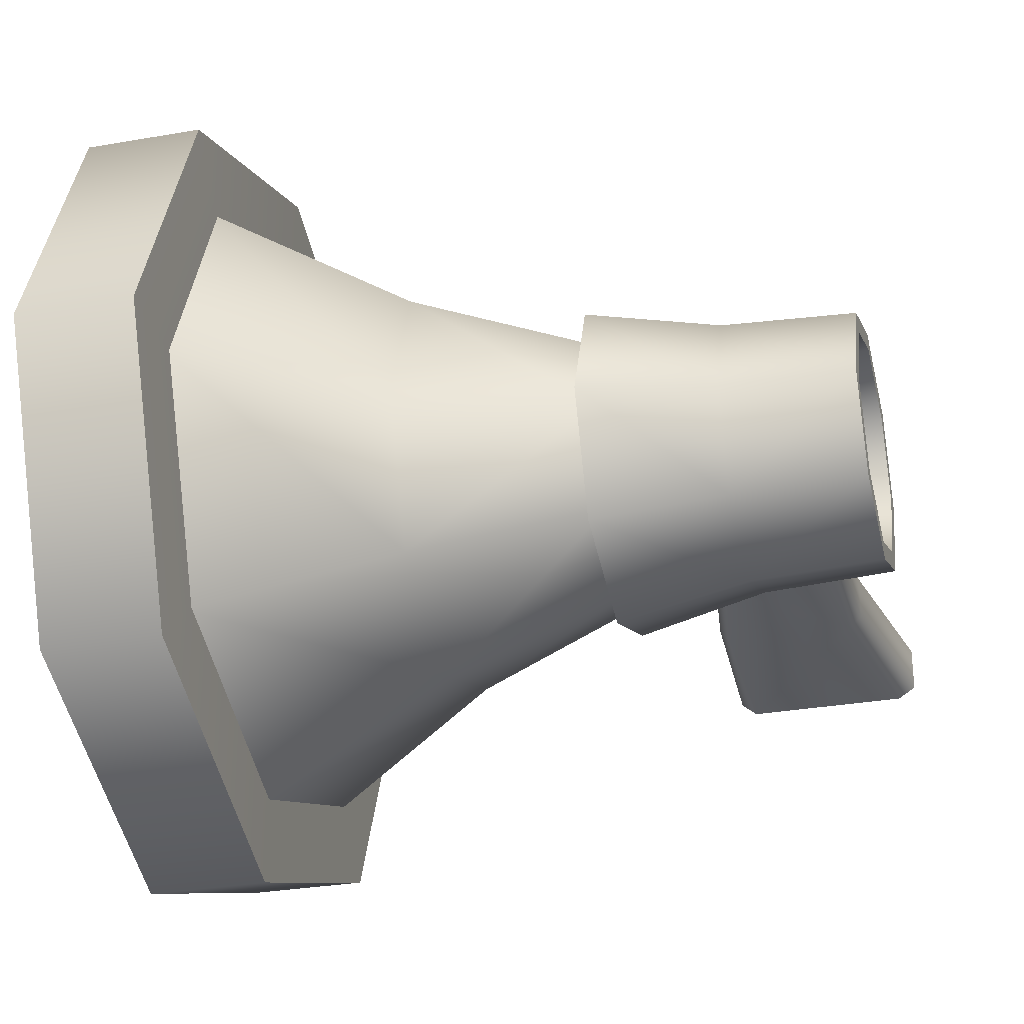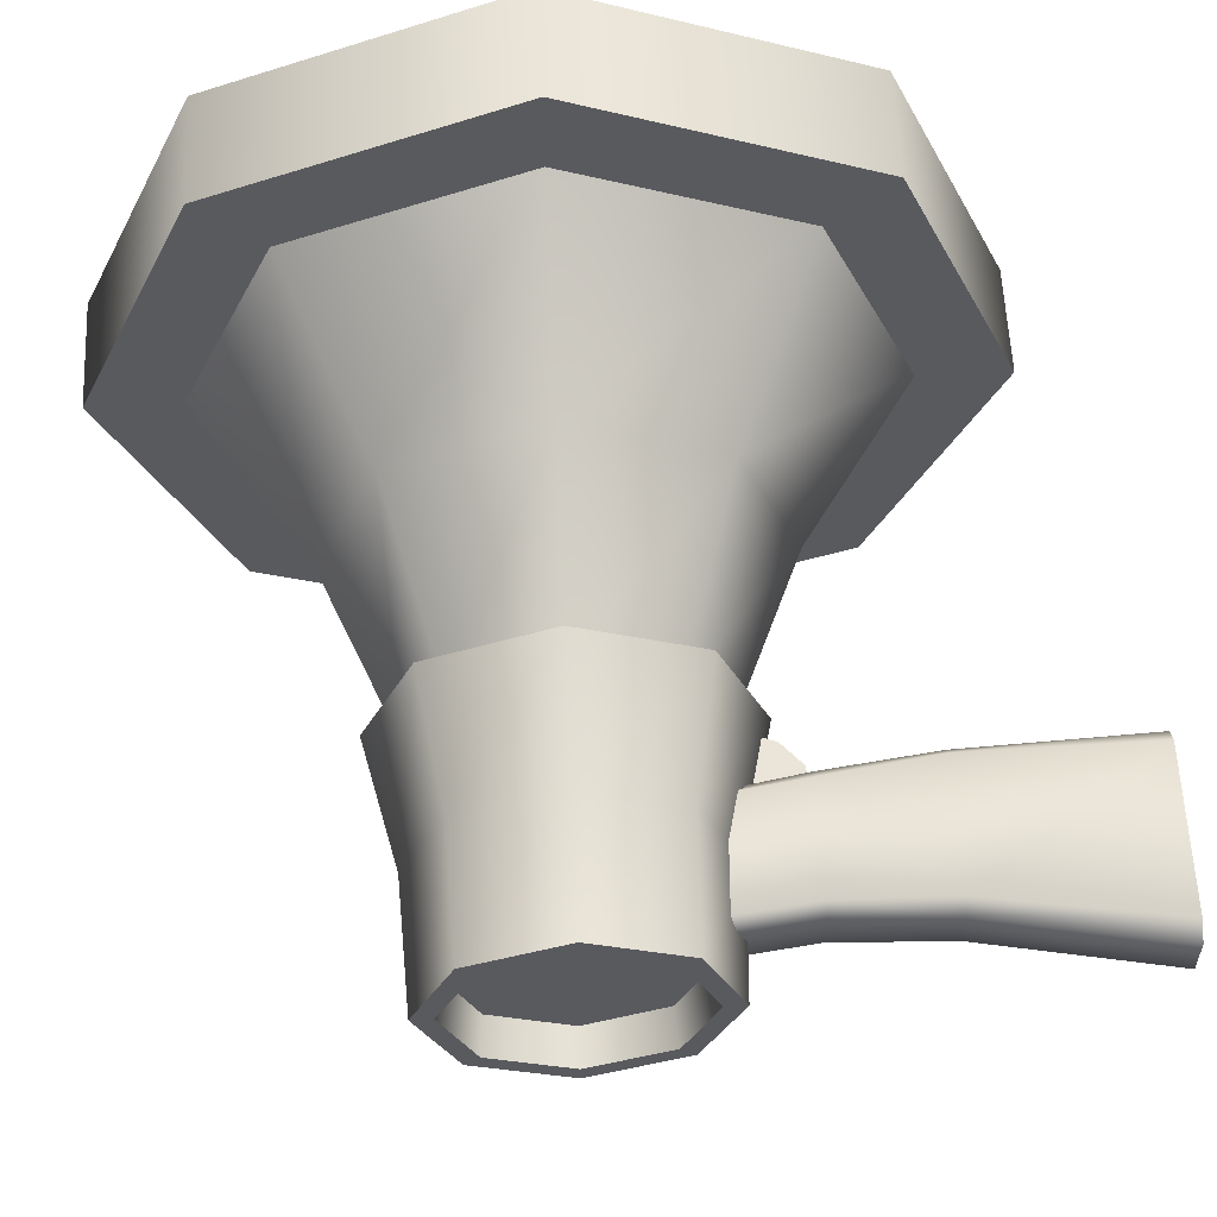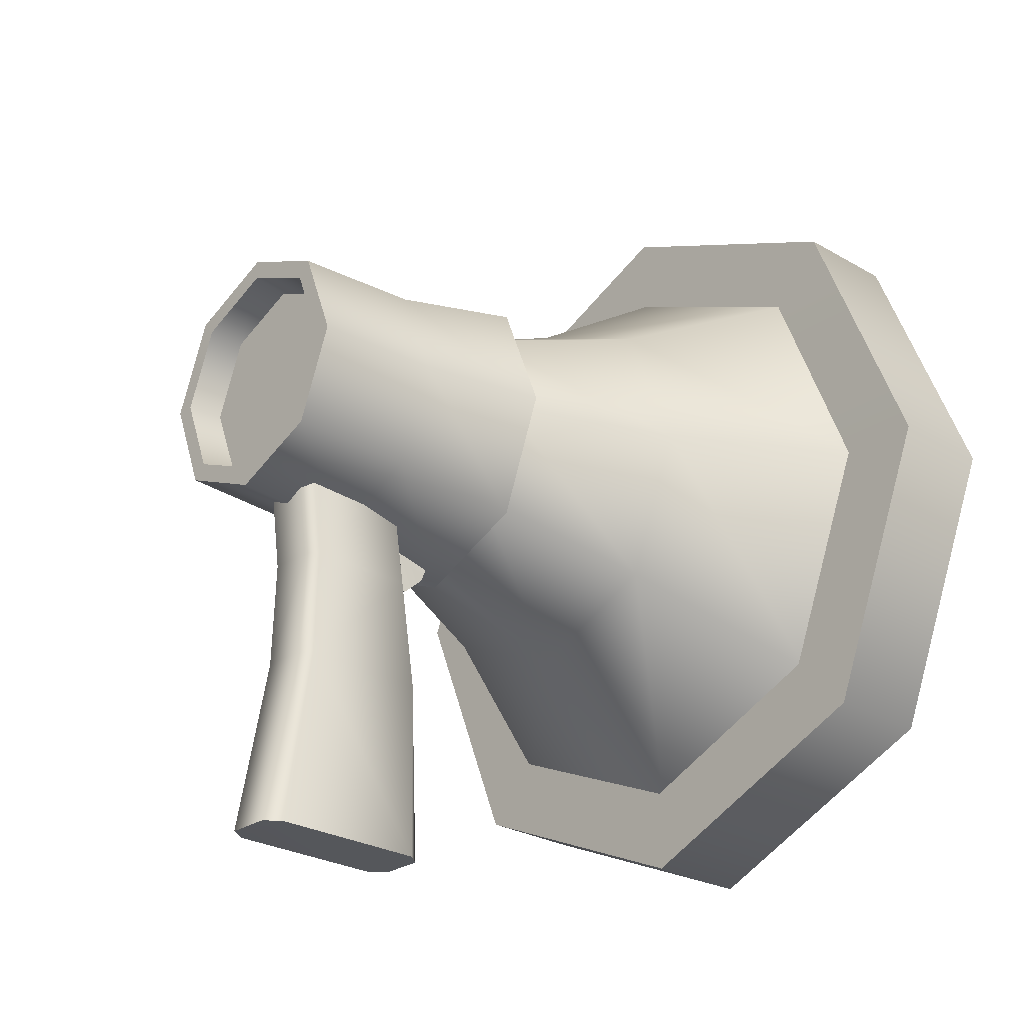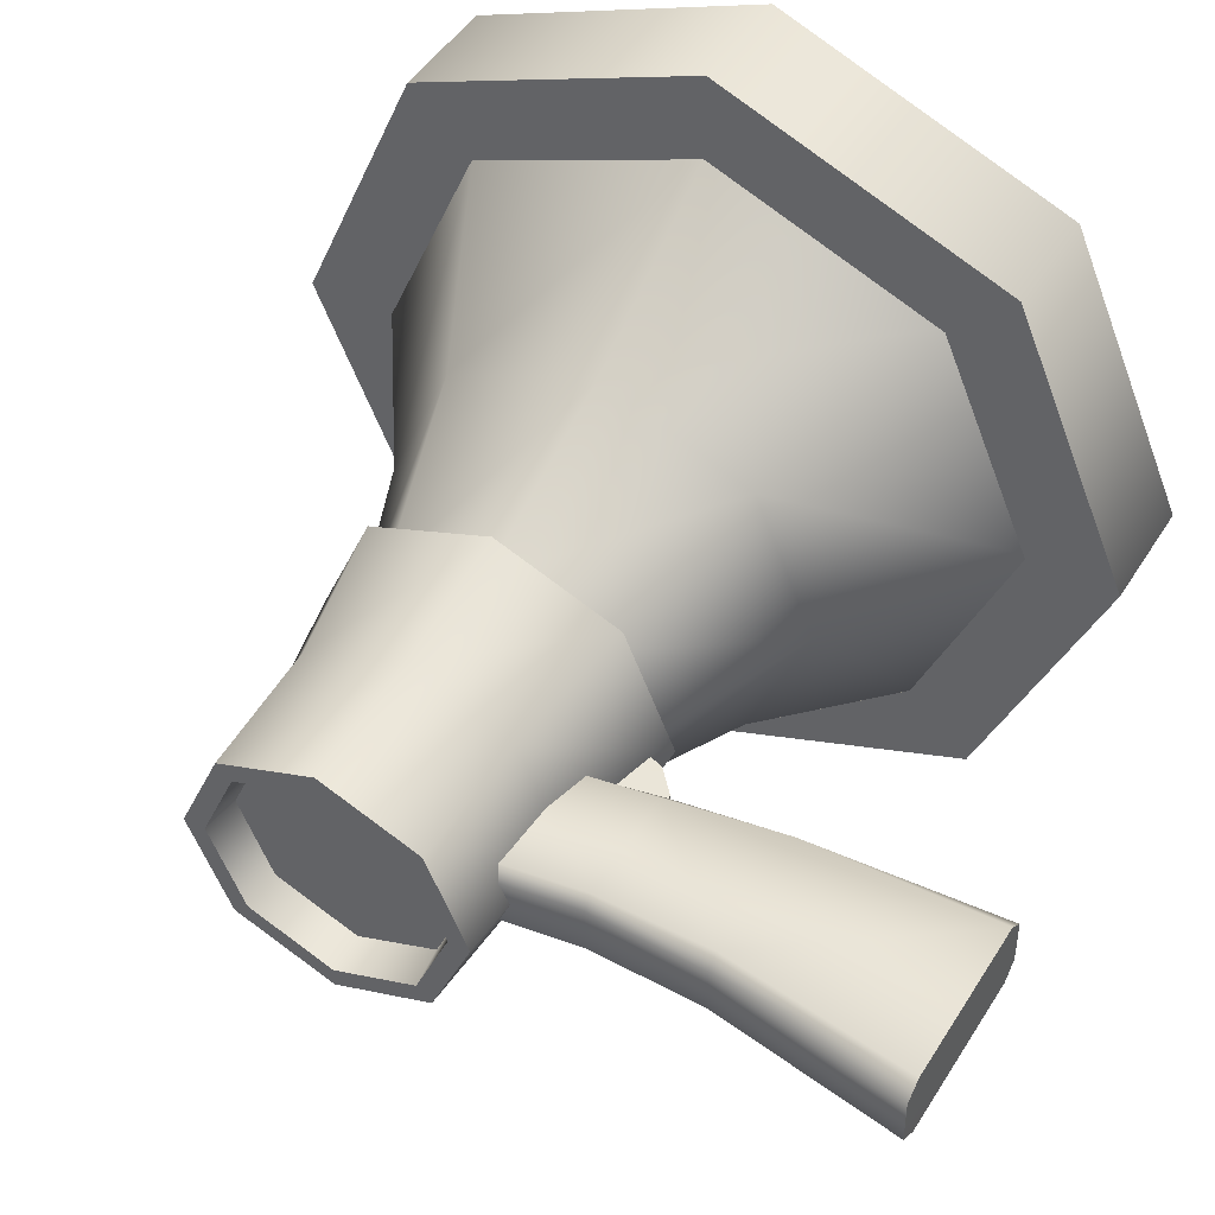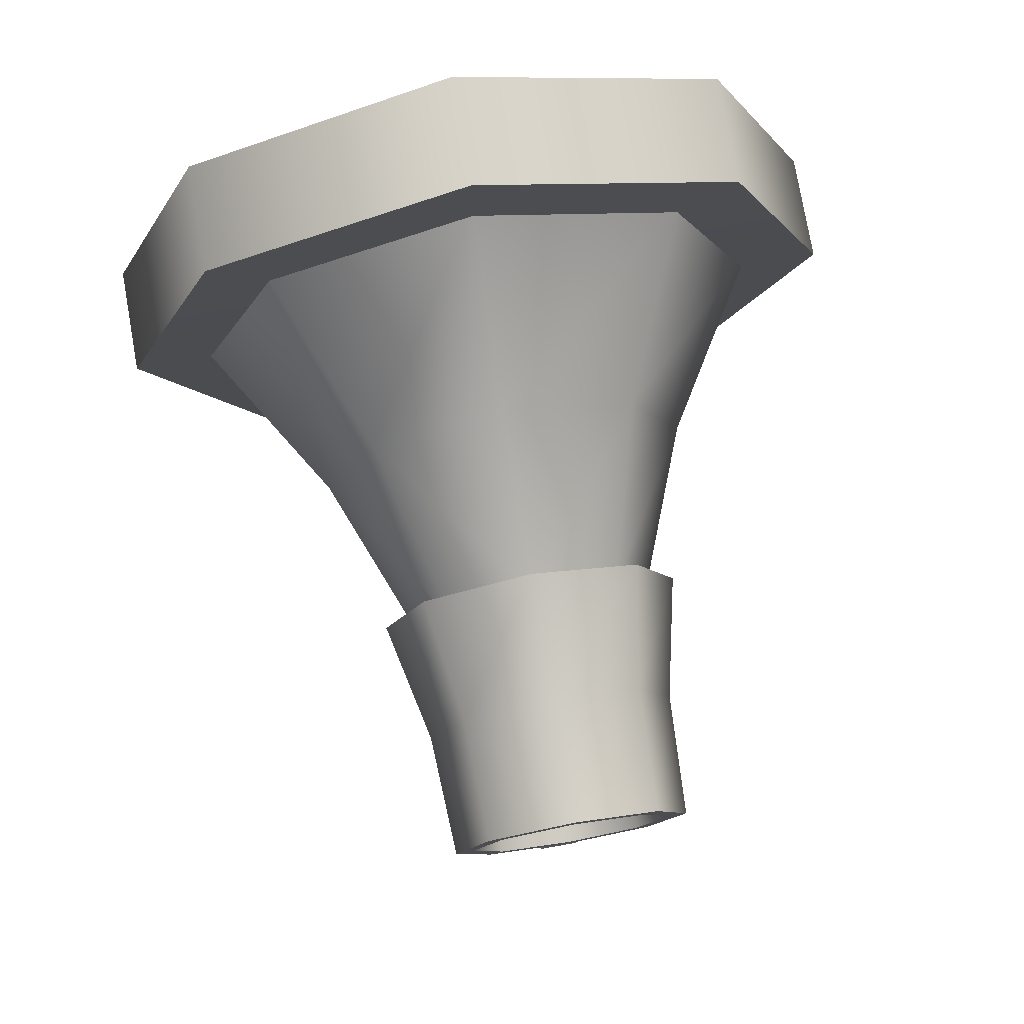
<metadata>
{"format":"obj","ext":"obj","renderer":"f3d","projection":"perspective","resolution":1024,"background":"white","views":[{"elev":-30.0,"azim":-165.6,"up":"+Z"},{"elev":58.2,"azim":-92.7,"up":"+Z"},{"elev":-26.1,"azim":-42.8,"up":"+Y"},{"elev":45.8,"azim":-60.0,"up":"+Z"},{"elev":77.6,"azim":-100.0,"up":"+Y"}]}
</metadata>
<code>
g megaphone
v -0.1528 -0.139 -0.01154
v -0.1408 -0.1076 0.01154
v -0.1408 -0.1076 -0.01154
v -0.1408 -0.1076 0.01154
v -0.1528 -0.139 0.01154
v -0.1768 -0.1602 0.01154
v -0.1768 -0.1602 -0.01154
v -0.2054 -0.163 -0.01154
v -0.1768 -0.1602 0.01154
v -0.2054 -0.163 -0.01154
v -0.2054 -0.163 0.01154
v 0.235 0.4723 0.0004616
v 0.3541 0.3467 -0.2885
v 0.3541 0.4723 0.0004616
v 0.235 0.3467 -0.2885
v 0.235 0.04201 -0.4086
v 0.3541 0.04201 -0.4086
v 0.3541 -0.2618 -0.2885
v 0.235 -0.2618 -0.2885
v 0.3541 -0.3873 0.0004616
v 0.235 -0.3873 0.0004616
v 0.05217 -0.1759 0.0004616
v -0.138 -0.05678 -0.09371
v -0.138 -0.09741 0.0004616
v 0.05217 -0.1122 -0.1463
v -0.138 0.04201 -0.1325
v 0.2424 -0.1999 -0.2294
v 0.2424 -0.2996 0.0004616
v 0.2424 0.04201 -0.3245
v 0.05217 0.04201 -0.2073
v -0.138 0.1417 -0.09371
v 0.2424 0.2839 -0.2294
v 0.05217 0.1962 -0.1463
v -0.138 0.1824 0.0004616
v 0.2424 0.3846 0.0004616
v 0.05217 0.2599 0.0004616
v -0.2581 -0.1039 0.0004616
v -0.3929 -0.05678 -0.09371
v -0.3929 -0.09741 0.0004616
v -0.2581 -0.06048 -0.09833
v -0.3929 0.04201 -0.1325
v -0.1233 -0.08356 -0.1196
v -0.1233 -0.1353 0.0004616
v -0.1233 0.04201 -0.1685
v -0.2581 0.04201 -0.139
v -0.3929 0.1408 -0.09371
v -0.1233 0.1676 -0.1196
v -0.2581 0.1454 -0.09833
v -0.3929 0.1824 0.0004616
v -0.1233 0.2202 0.0004616
v -0.2581 0.1888 0.0004616
v 0.3541 0.3467 -0.2885
v 0.3541 0.391 0.0004616
v 0.3541 0.4723 0.0004616
v 0.3541 0.2895 -0.2341
v 0.3541 0.04201 -0.4086
v 0.3541 0.04201 -0.331
v 0.3541 -0.2618 -0.2885
v 0.3541 -0.2045 -0.2341
v 0.3541 -0.3873 0.0004616
v 0.3541 -0.307 0.0004616
v 0.3541 0.2895 -0.2341
v 0.259 0.391 0.0004616
v 0.3541 0.391 0.0004616
v 0.259 0.2895 -0.2341
v 0.3541 0.04201 -0.331
v 0.259 0.04201 -0.331
v 0.3541 -0.2045 -0.2341
v 0.259 -0.2045 -0.2341
v 0.3541 -0.307 0.0004616
v 0.259 -0.307 0.0004616
v 0.3846 0.04201 0.0004616
v 0.3846 -0.03462 -0.07248
v 0.3846 -0.06602 0.0004616
v 0.3846 0.04201 -0.1029
v 0.3846 0.151 0.0004616
v 0.3846 0.1186 -0.07248
v 0.3846 -0.06602 0.0004616
v 0.03555 -0.06048 -0.09741
v 0.03555 -0.1029 0.0004616
v 0.3846 -0.03462 -0.07248
v 0.03555 0.04201 -0.138
v 0.3846 0.04201 -0.1029
v 0.03555 0.1454 -0.09741
v 0.3846 0.1186 -0.07248
v 0.03555 0.1879 0.0004616
v 0.3846 0.151 0.0004616
v 0.259 0.2895 -0.2341
v 0.07525 0.04201 0.0004616
v 0.259 0.391 0.0004616
v 0.259 0.04201 -0.331
v 0.259 -0.2045 -0.2341
v 0.259 -0.307 0.0004616
v -0.3929 0.1611 0.0004616
v -0.3929 0.1408 -0.09371
v -0.3929 0.1824 0.0004616
v -0.3929 0.126 -0.07987
v -0.3929 0.04201 -0.1325
v -0.3929 0.04201 -0.1131
v -0.3929 -0.04201 -0.07987
v -0.3929 -0.05678 -0.09371
v -0.3929 -0.09741 0.0004616
v -0.3929 -0.07617 0.0004616
v 0.235 -0.2618 -0.2885
v 0.235 0.04201 0.0004616
v 0.235 -0.3873 0.0004616
v 0.235 0.04201 -0.4086
v 0.235 0.3467 -0.2885
v 0.235 0.4723 0.0004616
v -0.1233 0.2202 0.0004616
v -0.1233 -0.08356 -0.1196
v -0.1233 -0.1353 0.0004616
v -0.1233 0.1676 -0.1196
v -0.1233 0.04201 -0.1685
v 0.3541 0.3467 0.2885
v 0.235 0.4723 0.0004616
v 0.3541 0.4723 0.0004616
v 0.235 0.3467 0.2885
v 0.235 0.04201 0.4086
v 0.3541 0.04201 0.4086
v 0.3541 -0.2618 0.2885
v 0.235 -0.2618 0.2885
v 0.3541 -0.3873 0.0004616
v 0.235 -0.3873 0.0004616
v -0.138 -0.05678 0.09371
v 0.05217 -0.1759 0.0004616
v -0.138 -0.09741 0.0004616
v 0.05217 -0.1122 0.1463
v 0.2424 -0.2996 0.0004616
v -0.138 0.04201 0.1325
v 0.2424 -0.1999 0.2294
v 0.05217 0.04201 0.2073
v -0.138 0.1417 0.09371
v 0.2424 0.04201 0.3245
v 0.05217 0.1962 0.1463
v -0.138 0.1824 0.0004616
v 0.2424 0.2839 0.2294
v 0.05217 0.2599 0.0004616
v 0.2424 0.3846 0.0004616
v -0.3929 -0.04201 0.07987
v -0.3929 -0.09741 0.0004616
v -0.3929 -0.07617 0.0004616
v -0.3929 -0.05678 0.09371
v -0.3929 0.04201 0.1325
v -0.3929 0.04201 0.1131
v -0.3929 0.126 0.07987
v -0.3929 0.1408 0.09371
v -0.3929 0.1611 0.0004616
v -0.3929 0.1824 0.0004616
v -0.3929 -0.05678 0.09371
v -0.2581 -0.1039 0.0004616
v -0.3929 -0.09741 0.0004616
v -0.2581 -0.06048 0.09833
v -0.1233 -0.1353 0.0004616
v -0.3929 0.04201 0.1325
v -0.1233 -0.08356 0.1196
v -0.2581 0.04201 0.139
v -0.3929 0.1408 0.09371
v -0.1233 0.04201 0.1685
v -0.2581 0.1454 0.09833
v -0.3929 0.1824 0.0004616
v -0.1233 0.1676 0.1196
v -0.2581 0.1888 0.0004616
v -0.1233 0.2202 0.0004616
v 0.3541 0.391 0.0004616
v 0.3541 0.3467 0.2885
v 0.3541 0.4723 0.0004616
v 0.3541 0.2895 0.2341
v 0.3541 0.04201 0.4086
v 0.3541 0.04201 0.331
v 0.3541 -0.2618 0.2885
v 0.3541 -0.2045 0.2341
v 0.3541 -0.3873 0.0004616
v 0.3541 -0.307 0.0004616
v 0.259 0.391 0.0004616
v 0.3541 0.2895 0.2341
v 0.3541 0.391 0.0004616
v 0.259 0.2895 0.2341
v 0.3541 0.04201 0.331
v 0.259 0.04201 0.331
v 0.3541 -0.2045 0.2341
v 0.259 -0.2045 0.2341
v 0.3541 -0.307 0.0004616
v 0.259 -0.307 0.0004616
v 0.3846 -0.03462 0.07248
v 0.3846 0.04201 0.0004616
v 0.3846 -0.06602 0.0004616
v 0.3846 0.04201 0.1029
v 0.3846 0.151 0.0004616
v 0.3846 0.1186 0.07248
v 0.03555 -0.06048 0.09741
v 0.3846 -0.06602 0.0004616
v 0.03555 -0.1029 0.0004616
v 0.3846 -0.03462 0.07248
v 0.03555 0.04201 0.138
v 0.3846 0.04201 0.1029
v 0.03555 0.1454 0.09741
v 0.3846 0.1186 0.07248
v 0.03555 0.1879 0.0004616
v 0.3846 0.151 0.0004616
v 0.259 0.2895 0.2341
v 0.259 0.391 0.0004616
v 0.07525 0.04201 0.0004616
v 0.259 0.04201 0.331
v 0.259 -0.2045 0.2341
v 0.259 -0.307 0.0004616
v 0.235 0.04201 0.0004616
v 0.235 -0.2618 0.2885
v 0.235 -0.3873 0.0004616
v 0.235 0.04201 0.4086
v 0.235 0.3467 0.2885
v 0.235 0.4723 0.0004616
v -0.1233 -0.08356 0.1196
v -0.1233 0.2202 0.0004616
v -0.1233 -0.1353 0.0004616
v -0.1233 0.1676 0.1196
v -0.1233 0.04201 0.1685
v -0.2054 -0.163 -0.01154
v -0.1768 -0.1602 -0.01154
v -0.2054 -0.09833 -0.01154
v -0.1528 -0.139 -0.01154
v -0.1408 -0.1076 -0.01154
v -0.2054 -0.163 0.01154
v -0.2054 -0.09833 0.01154
v -0.1768 -0.1602 0.01154
v -0.1528 -0.139 0.01154
v -0.1408 -0.1076 0.01154
v -0.1639 -0.4723 -0.02262
v -0.1796 -0.4723 0.03555
v -0.1639 -0.4723 0.02262
v -0.1796 -0.4723 -0.03555
v -0.3476 -0.4723 0.03555
v -0.3476 -0.4723 -0.03555
v -0.3661 -0.4723 0.02354
v -0.3661 -0.4723 -0.02354
v -0.2101 -0.05032 0.02262
v -0.2008 -0.1648 0.03555
v -0.2184 -0.05032 0.03555
v -0.1888 -0.1648 0.02262
v -0.1833 -0.2802 0.03555
v -0.2101 -0.05032 -0.02262
v -0.1731 -0.2802 0.02262
v -0.1888 -0.1648 -0.02262
v -0.1639 -0.4723 0.02262
v -0.1796 -0.4723 0.03555
v -0.1639 -0.4723 -0.02262
v -0.1731 -0.2802 -0.02262
v -0.1833 -0.2802 -0.03555
v -0.1796 -0.4723 -0.03555
v -0.2008 -0.1648 -0.03555
v -0.2184 -0.05032 -0.03555
v -0.3181 -0.2802 -0.03555
v -0.3476 -0.4723 -0.03555
v -0.331 -0.2802 -0.02354
v -0.3661 -0.4723 -0.02354
v -0.3661 -0.4723 0.02354
v -0.3172 -0.1648 -0.03555
v -0.3319 -0.05032 -0.03555
v -0.3273 -0.1648 -0.02354
v -0.3421 -0.05032 -0.02354
v -0.3421 -0.05032 0.02354
v -0.3273 -0.1648 0.02354
v -0.3319 -0.05032 0.03555
v -0.331 -0.2802 0.02354
v -0.3476 -0.4723 0.03555
v -0.3172 -0.1648 0.03555
v -0.2184 -0.05032 0.03555
v -0.2008 -0.1648 0.03555
v -0.3181 -0.2802 0.03555
v -0.1796 -0.4723 0.03555
v -0.1833 -0.2802 0.03555
v -0.355 0.1233 -0.07617
v -0.355 0.1565 0.0004616
v -0.355 0.04201 0.0004616
v -0.355 0.04201 -0.1085
v -0.355 -0.03832 -0.07617
v -0.355 -0.07156 0.0004616
v -0.355 -0.03832 0.07617
v -0.355 -0.07156 0.0004616
v -0.355 0.04201 0.0004616
v -0.355 0.04201 0.1085
v -0.355 0.1233 0.07617
v -0.355 0.1565 0.0004616
v -0.355 0.1233 -0.07617
v -0.3929 0.1611 0.0004616
v -0.355 0.1565 0.0004616
v -0.3929 0.126 -0.07987
v -0.355 0.04201 -0.1085
v -0.3929 0.04201 -0.1131
v -0.355 -0.03832 -0.07617
v -0.3929 -0.04201 -0.07987
v -0.355 -0.07156 0.0004616
v -0.3929 -0.07617 0.0004616
v -0.355 -0.03832 0.07617
v -0.3929 -0.07617 0.0004616
v -0.355 -0.07156 0.0004616
v -0.3929 -0.04201 0.07987
v -0.355 0.04201 0.1085
v -0.3929 0.04201 0.1131
v -0.355 0.1233 0.07617
v -0.3929 0.126 0.07987
v -0.355 0.1565 0.0004616
v -0.3929 0.1611 0.0004616
g megaphone_0
f 3 2 1
f 5 1 4
f 5 6 1
f 7 1 6
f 7 6 8
f 11 10 9
f 14 13 12
f 15 12 13
f 15 13 16
f 17 16 13
f 17 18 16
f 19 16 18
f 18 20 19
f 21 19 20
f 24 23 22
f 25 22 23
f 23 26 25
f 25 27 22
f 28 22 27
f 27 25 29
f 30 25 26
f 30 29 25
f 26 31 30
f 29 30 32
f 33 30 31
f 33 32 30
f 31 34 33
f 32 33 35
f 36 33 34
f 36 35 33
f 39 38 37
f 40 37 38
f 38 41 40
f 40 42 37
f 43 37 42
f 42 40 44
f 45 40 41
f 45 44 40
f 41 46 45
f 44 45 47
f 48 45 46
f 48 47 45
f 46 49 48
f 47 48 50
f 51 48 49
f 51 50 48
f 54 53 52
f 55 52 53
f 52 55 56
f 57 56 55
f 56 57 58
f 59 58 57
f 58 59 60
f 61 60 59
f 64 63 62
f 65 62 63
f 62 65 66
f 67 66 65
f 66 67 68
f 69 68 67
f 68 69 70
f 71 70 69
f 74 73 72
f 75 72 73
f 72 75 76
f 77 76 75
f 80 79 78
f 81 78 79
f 79 82 81
f 83 81 82
f 82 84 83
f 85 83 84
f 84 86 85
f 87 85 86
f 90 89 88
f 88 89 91
f 91 89 92
f 92 89 93
f 96 95 94
f 97 94 95
f 95 98 97
f 99 97 98
f 99 98 100
f 101 100 98
f 101 102 100
f 103 100 102
f 106 105 104
f 107 104 105
f 107 105 108
f 109 108 105
f 112 111 110
f 113 110 111
f 113 111 114
f 117 116 115
f 118 115 116
f 118 119 115
f 120 115 119
f 120 119 121
f 122 121 119
f 121 122 123
f 124 123 122
f 127 126 125
f 128 125 126
f 126 129 128
f 125 128 130
f 131 128 129
f 132 130 128
f 128 131 132
f 130 132 133
f 134 132 131
f 135 133 132
f 132 134 135
f 133 135 136
f 137 135 134
f 138 136 135
f 135 137 138
f 139 138 137
f 142 141 140
f 143 140 141
f 143 144 140
f 145 140 144
f 145 144 146
f 147 146 144
f 146 147 148
f 149 148 147
f 152 151 150
f 153 150 151
f 151 154 153
f 150 153 155
f 156 153 154
f 157 155 153
f 153 156 157
f 155 157 158
f 159 157 156
f 160 158 157
f 157 159 160
f 158 160 161
f 162 160 159
f 163 161 160
f 160 162 163
f 164 163 162
f 167 166 165
f 168 165 166
f 166 169 168
f 170 168 169
f 169 171 170
f 172 170 171
f 171 173 172
f 174 172 173
f 177 176 175
f 178 175 176
f 176 179 178
f 180 178 179
f 179 181 180
f 182 180 181
f 181 183 182
f 184 182 183
f 187 186 185
f 188 185 186
f 186 189 188
f 190 188 189
f 193 192 191
f 194 191 192
f 191 194 195
f 196 195 194
f 195 196 197
f 198 197 196
f 197 198 199
f 200 199 198
f 203 202 201
f 203 201 204
f 203 204 205
f 203 205 206
f 209 208 207
f 210 207 208
f 210 211 207
f 212 207 211
f 215 214 213
f 216 213 214
f 213 216 217
f 220 219 218
f 220 221 219
f 220 222 221
f 225 224 223
f 226 224 225
f 227 224 226
f 230 229 228
f 231 228 229
f 229 232 231
f 233 231 232
f 232 234 233
f 235 233 234
f 238 237 236
f 239 236 237
f 237 240 239
f 236 239 241
f 242 239 240
f 243 241 239
f 239 242 243
f 242 240 244
f 245 244 240
f 244 246 242
f 247 242 246
f 247 243 242
f 247 246 248
f 247 248 243
f 249 248 246
f 243 250 241
f 250 243 248
f 251 241 250
f 248 249 252
f 248 252 250
f 253 252 249
f 252 253 254
f 255 254 253
f 255 256 254
f 250 257 251
f 257 250 252
f 252 254 257
f 258 251 257
f 257 259 258
f 259 257 254
f 260 258 259
f 260 259 261
f 262 261 259
f 259 254 262
f 261 262 263
f 264 254 256
f 264 262 254
f 256 265 264
f 266 263 262
f 262 264 266
f 263 266 267
f 268 267 266
f 269 264 265
f 269 266 264
f 266 269 268
f 265 270 269
f 271 268 269
f 271 269 270
f 274 273 272
f 274 272 275
f 274 275 276
f 274 276 277
f 280 279 278
f 280 278 281
f 281 282 280
f 280 282 283
f 286 285 284
f 287 284 285
f 284 287 288
f 289 288 287
f 288 289 290
f 291 290 289
f 290 291 292
f 293 292 291
f 296 295 294
f 297 294 295
f 294 297 298
f 299 298 297
f 298 299 300
f 301 300 299
f 300 301 302
f 303 302 301

</code>
